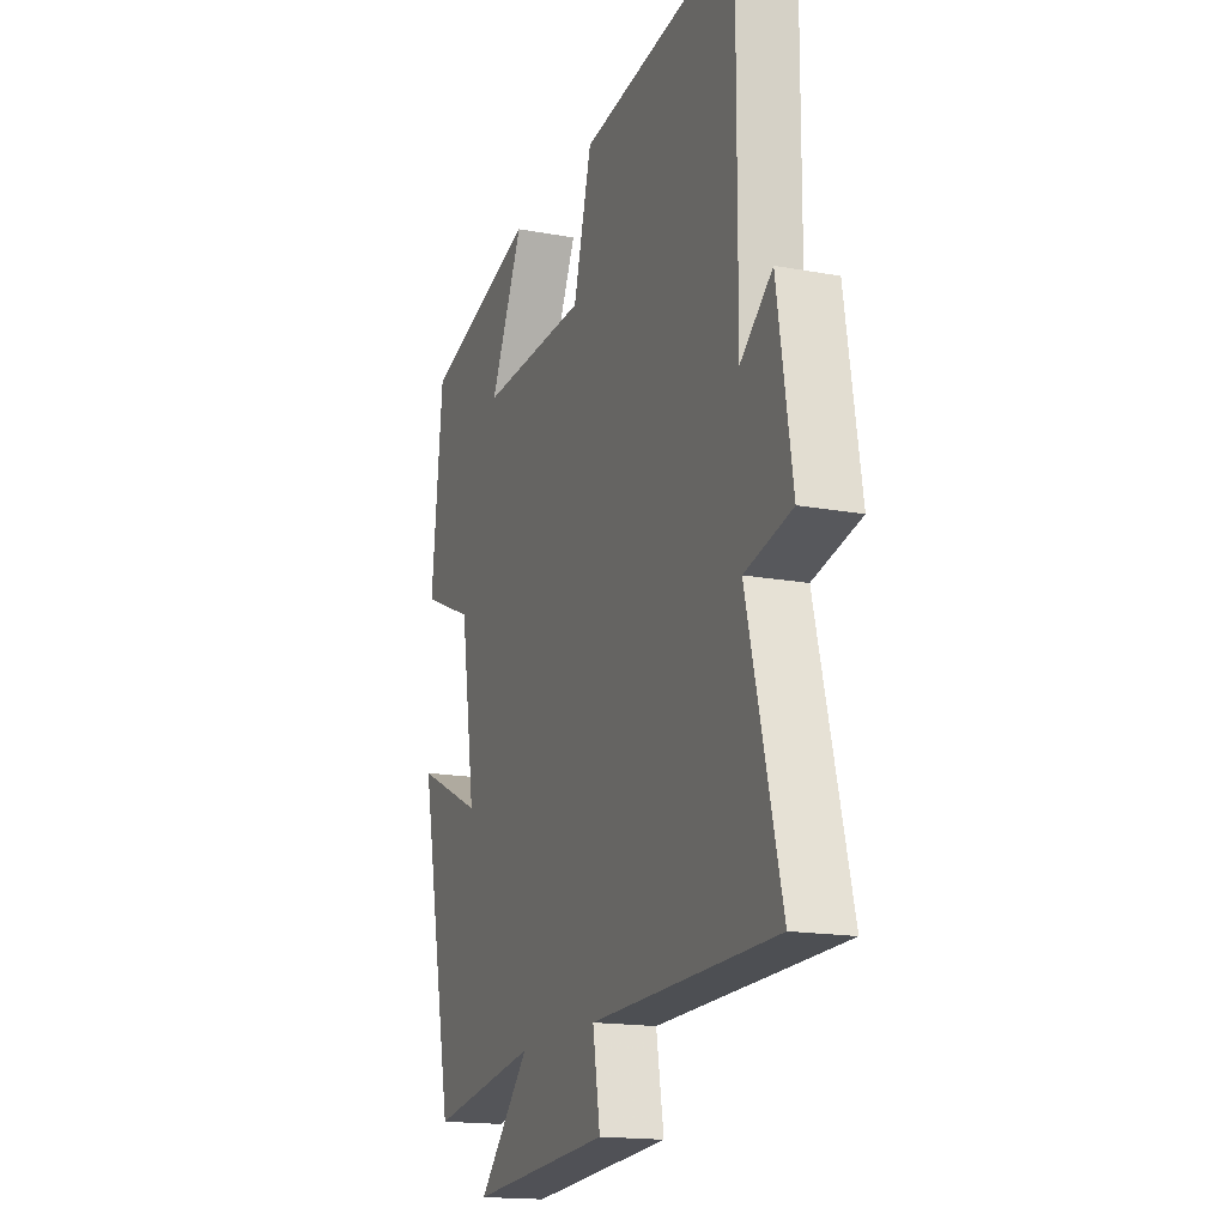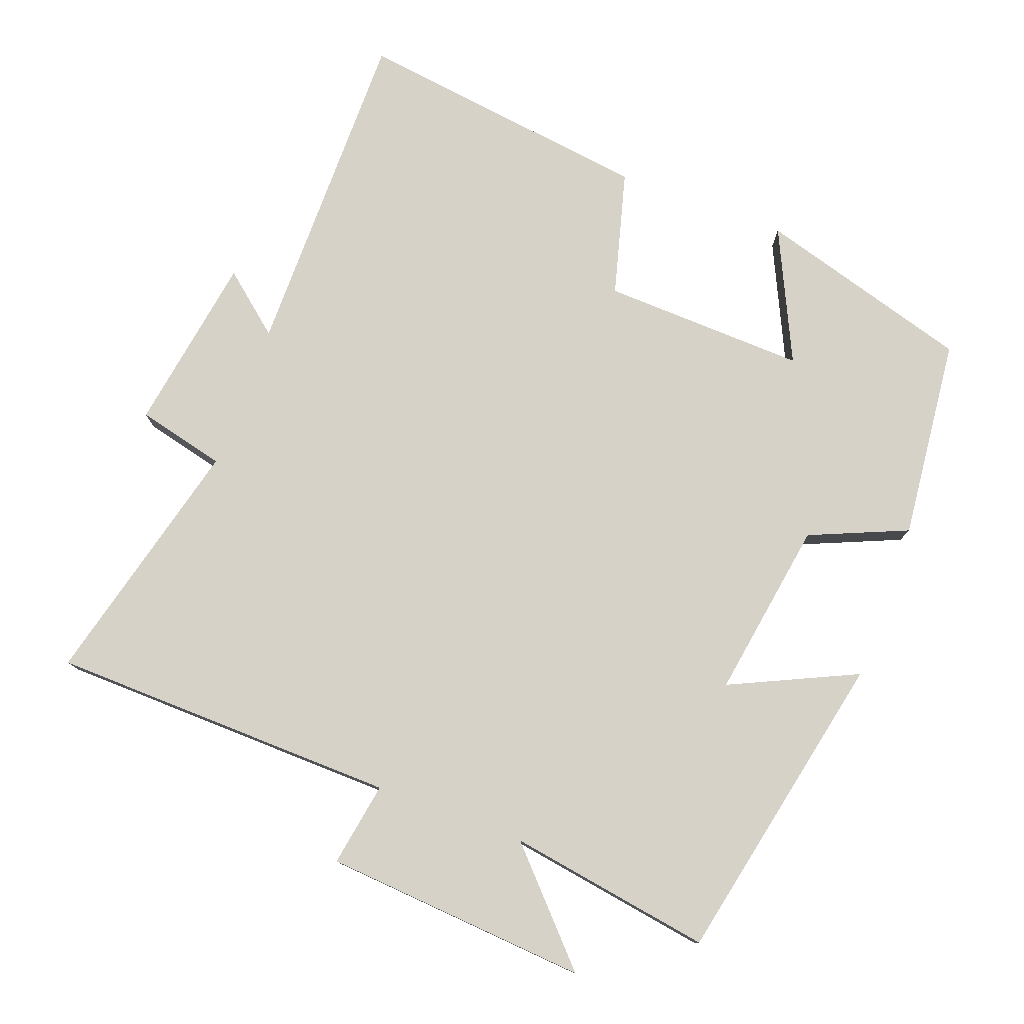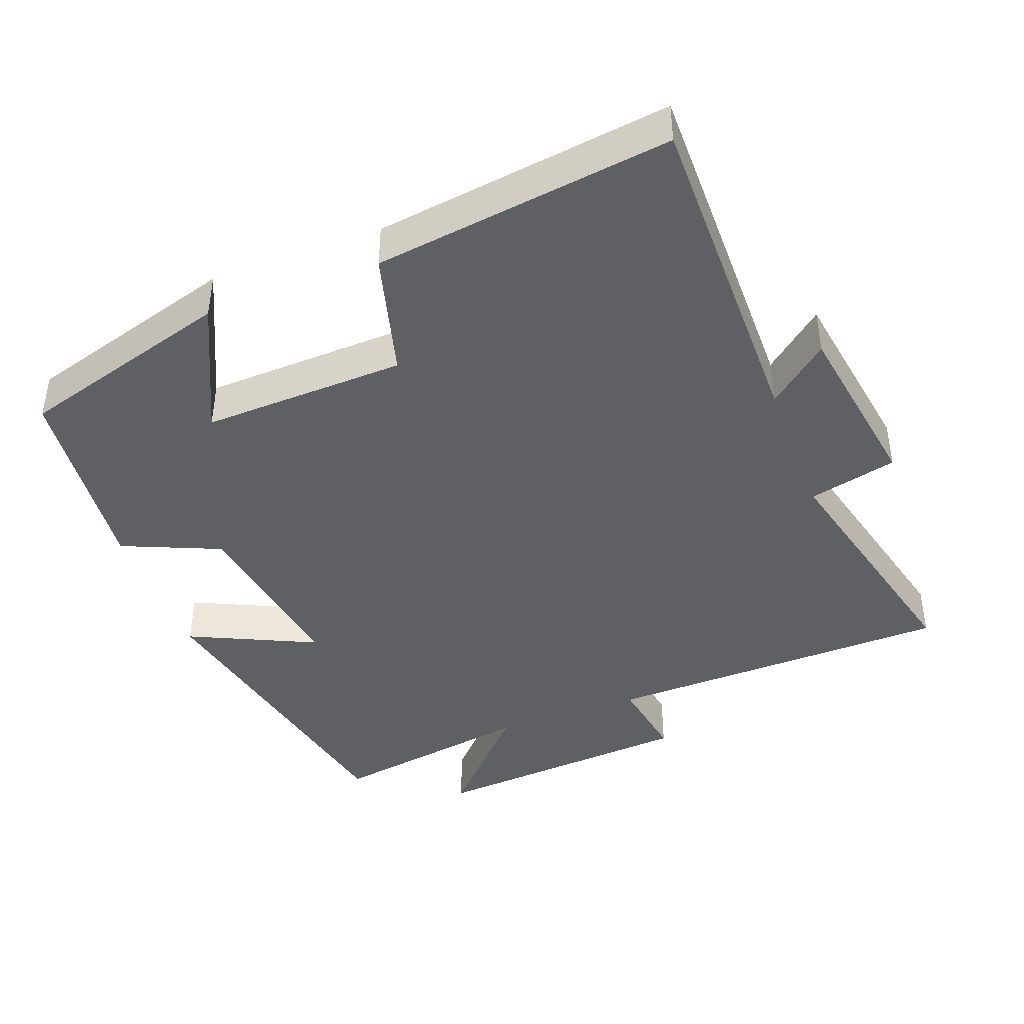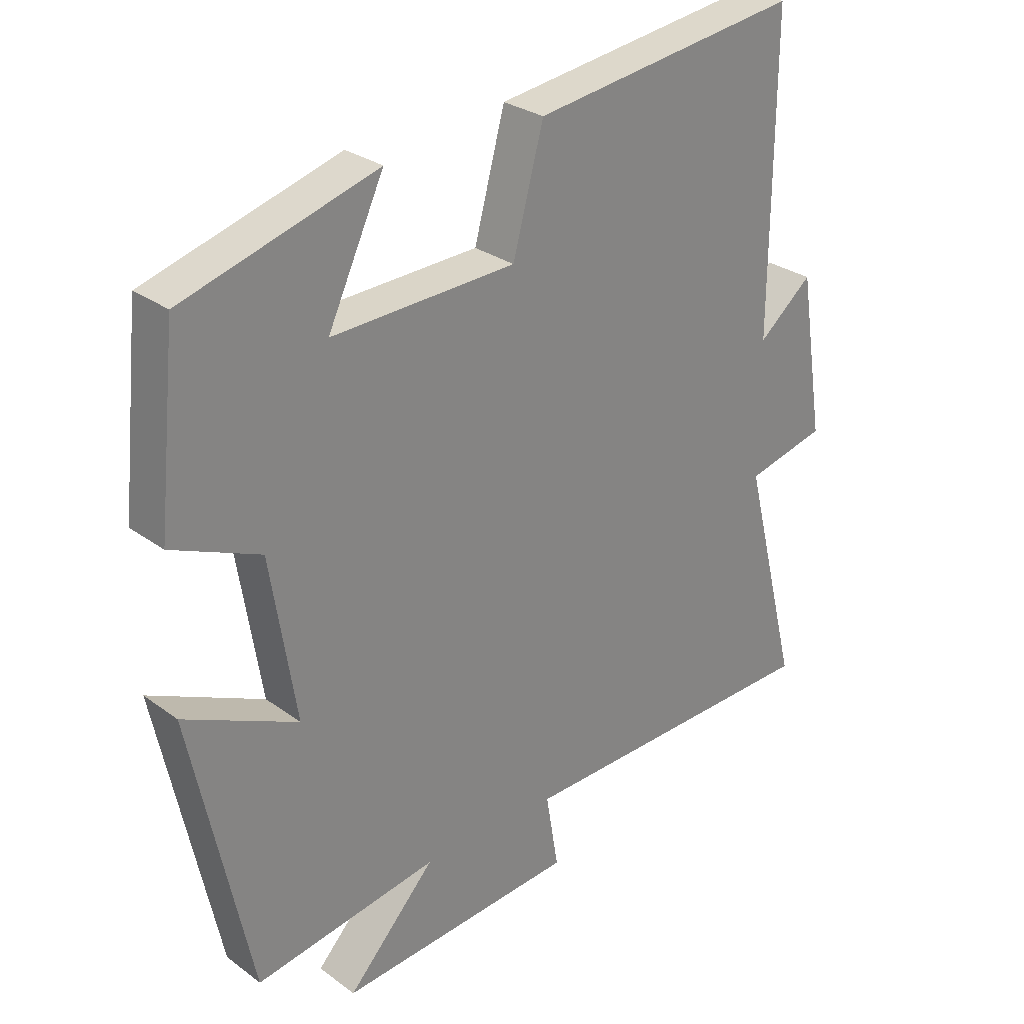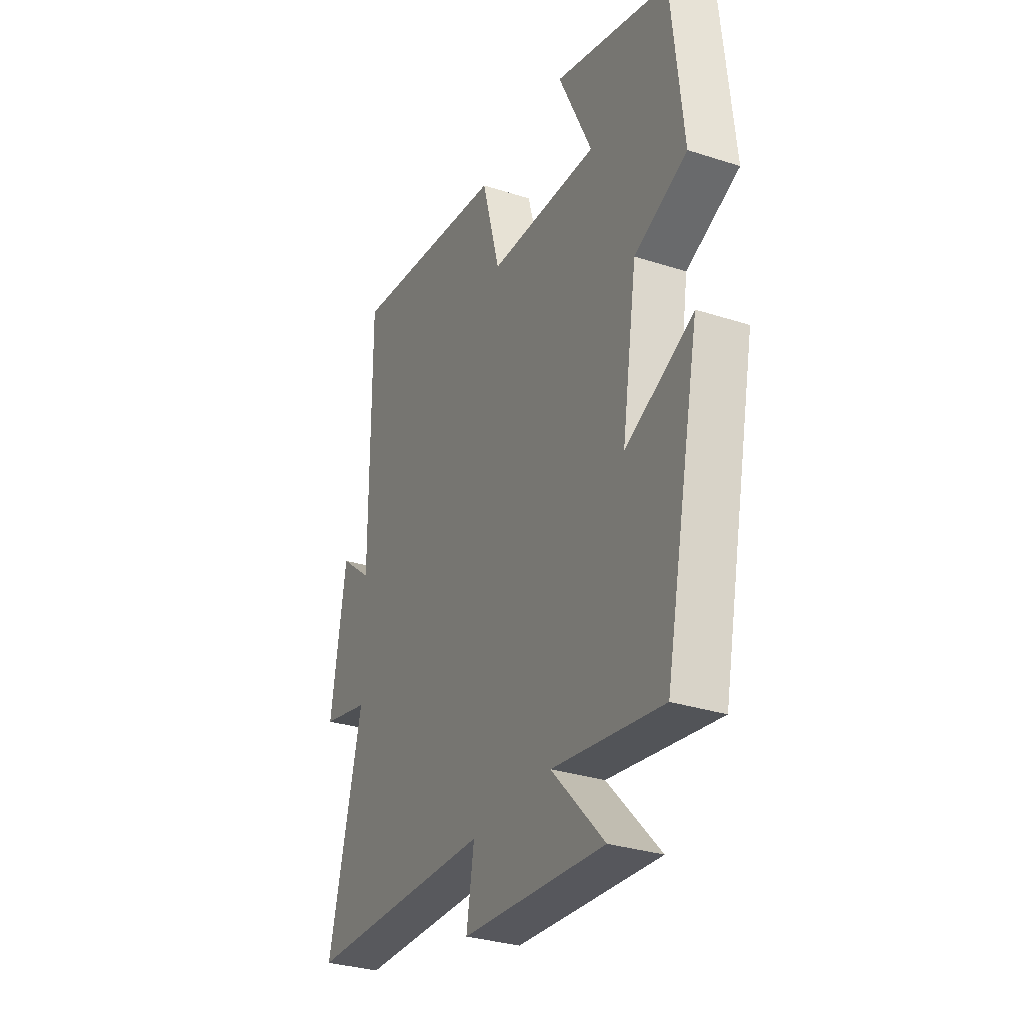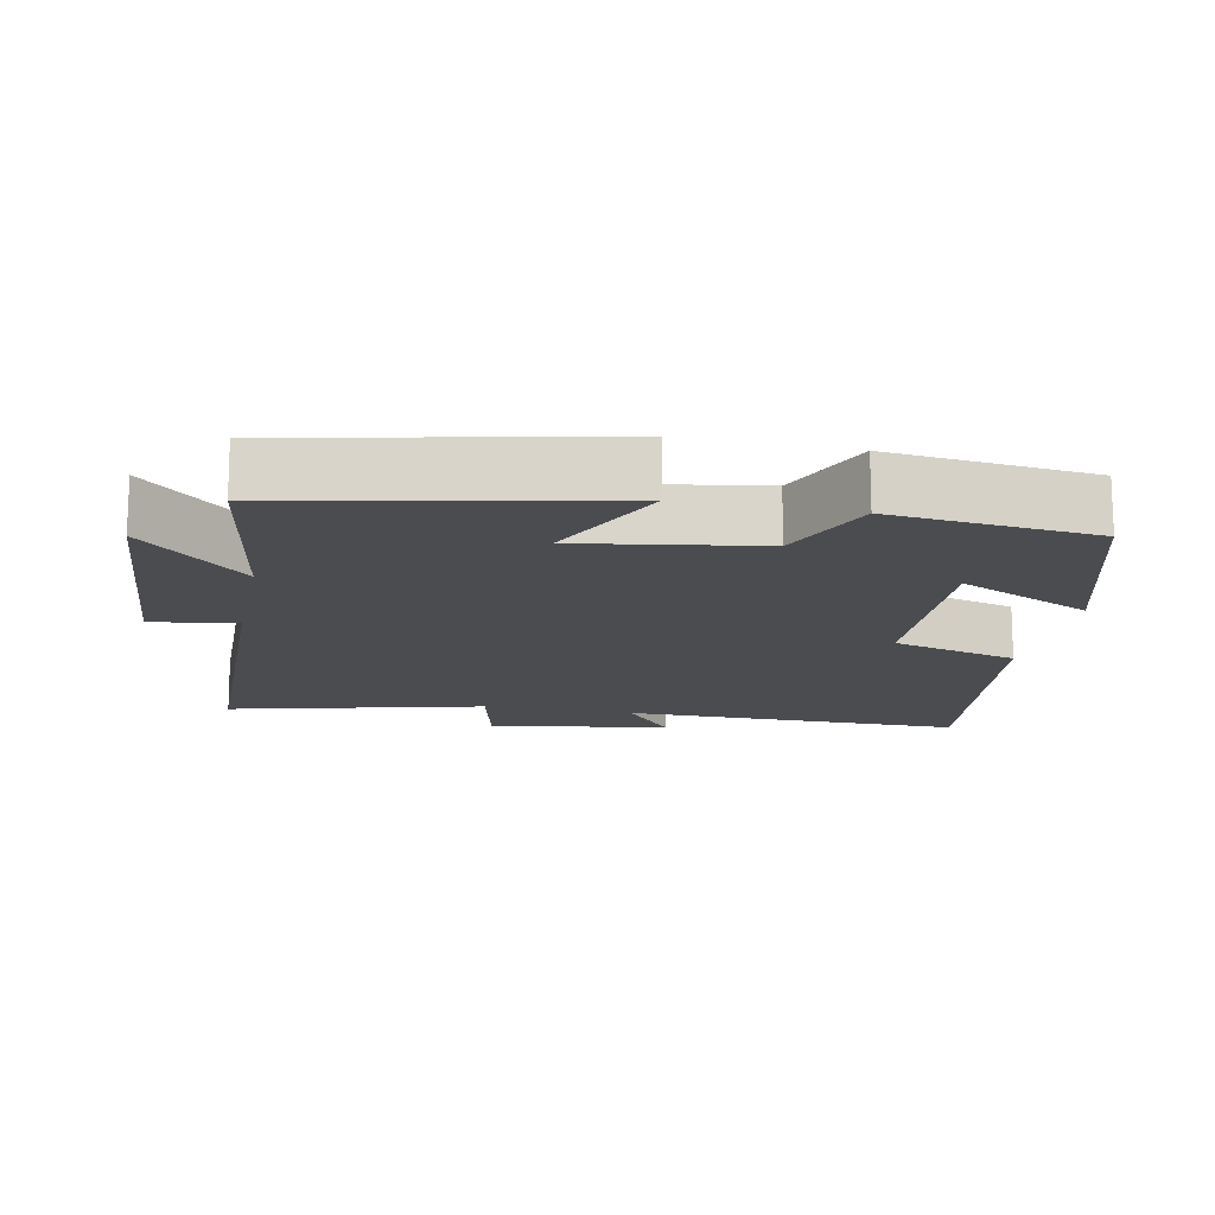
<metadata>
{"format":"obj","ext":"obj","renderer":"f3d","projection":"perspective","resolution":1024,"background":"white","views":[{"elev":-16.6,"azim":69.3,"up":"+Z"},{"elev":77.9,"azim":-159.6,"up":"+Y"},{"elev":-42.7,"azim":20.6,"up":"+Y"},{"elev":28.5,"azim":-42.4,"up":"+Z"},{"elev":-31.3,"azim":-114.7,"up":"+Z"},{"elev":-15.0,"azim":-101.5,"up":"+Y"}]}
</metadata>
<code>
v 0.589 0.07 -0.489
v 0.097 0.07 -0.5
v 0.117 0.07 -0.619
v -0.257 0.07 -0.647
v -0.119 0.07 -0.5
v -0.407 0.07 -0.546
v -0.5 0.07 -0.102
v -0.322 0.07 -0.185
v -0.362 0.07 0.067
v -0.5 0.07 0.126
v -0.47 0.07 0.412
v -0.167 0.07 0.5
v -0.255 0.07 0.313
v 0.033 0.07 0.323
v 0.081 0.07 0.5
v 0.502 0.07 0.556
v 0.5 0.07 0.078
v 0.585 0.07 0.148
v 0.625 0.07 -0.104
v 0.5 0.07 -0.134
v 0.589 0 -0.489
v 0.097 0 -0.5
v 0.117 0 -0.619
v -0.257 0 -0.647
v -0.119 0 -0.5
v -0.407 0 -0.546
v -0.5 0 -0.102
v -0.322 0 -0.185
v -0.362 0 0.067
v -0.5 0 0.126
v -0.47 0 0.412
v -0.167 0 0.5
v -0.255 0 0.313
v 0.033 0 0.323
v 0.081 0 0.5
v 0.502 0 0.556
v 0.5 0 0.078
v 0.585 0 0.148
v 0.625 0 -0.104
v 0.5 0 -0.134
f 17 18 19 20
f 14 15 16 17
f 13 14 17 20
f 10 11 12 13
f 9 10 13 20
f 20 1 2
f 9 20 2
f 8 9 2
f 5 6 7 8
f 2 3 4 5
f 2 5 8
f 40 39 38 37
f 37 36 35 34
f 40 37 34 33
f 33 32 31 30
f 40 33 30 29
f 22 21 40
f 22 40 29
f 22 29 28
f 28 27 26 25
f 25 24 23 22
f 28 25 22
f 1 21 22 2
f 2 22 23 3
f 3 23 24 4
f 4 24 25 5
f 5 25 26 6
f 6 26 27 7
f 7 27 28 8
f 8 28 29 9
f 9 29 30 10
f 10 30 31 11
f 11 31 32 12
f 12 32 33 13
f 13 33 34 14
f 14 34 35 15
f 15 35 36 16
f 16 36 37 17
f 17 37 38 18
f 18 38 39 19
f 19 39 40 20
f 20 40 21 1

</code>
